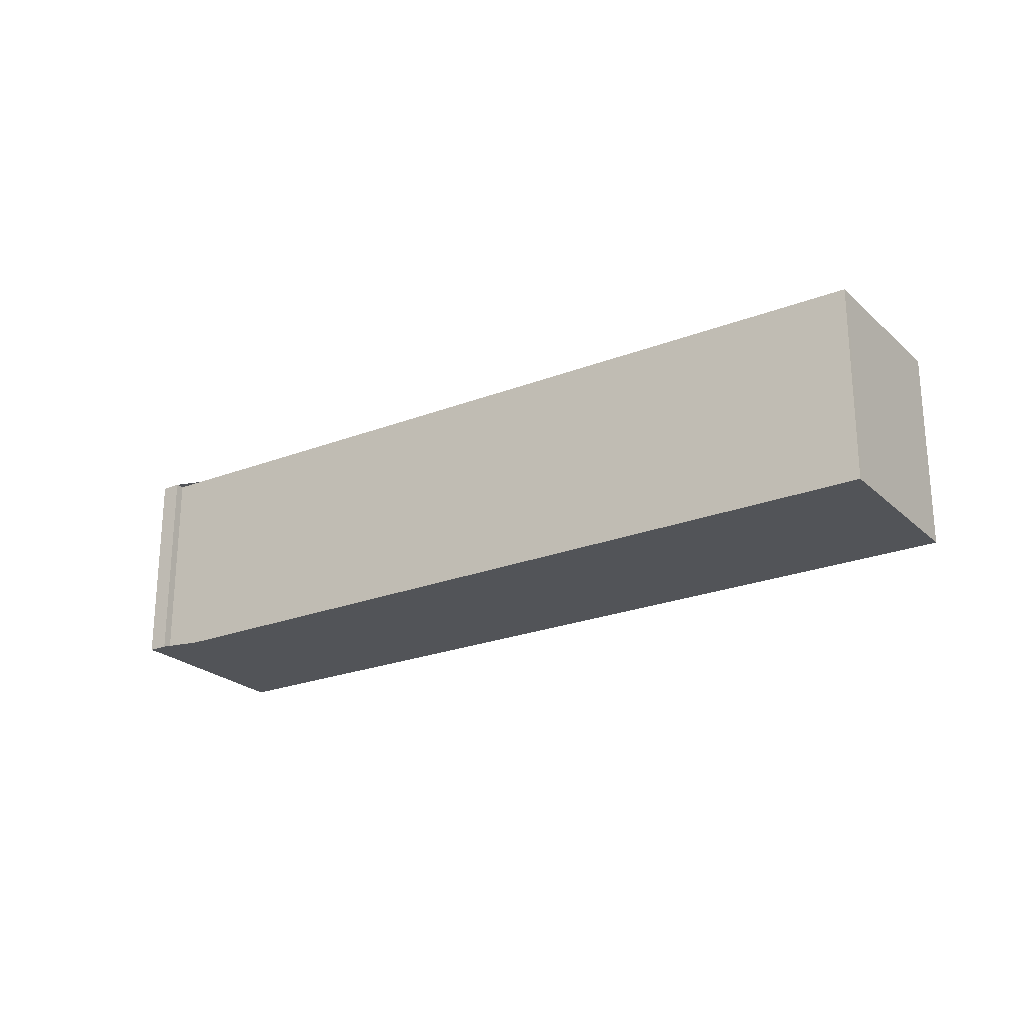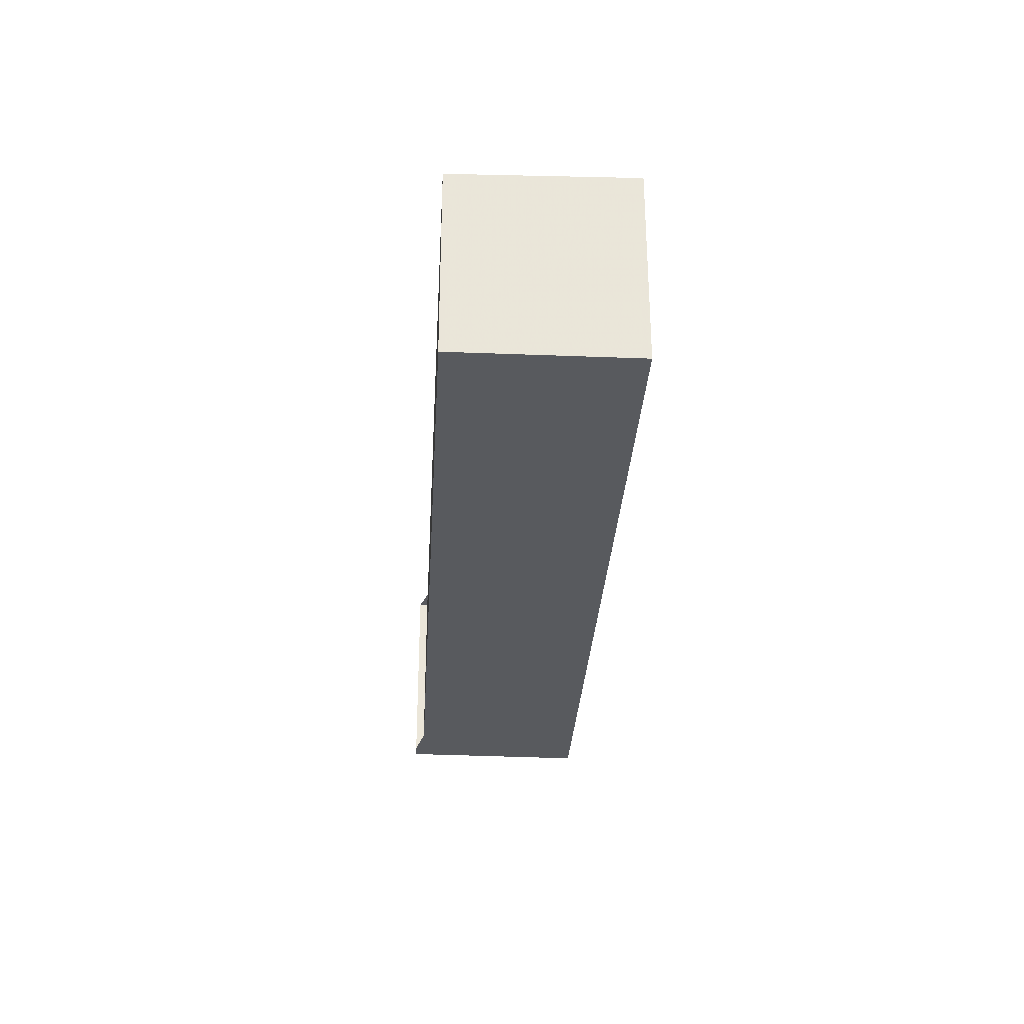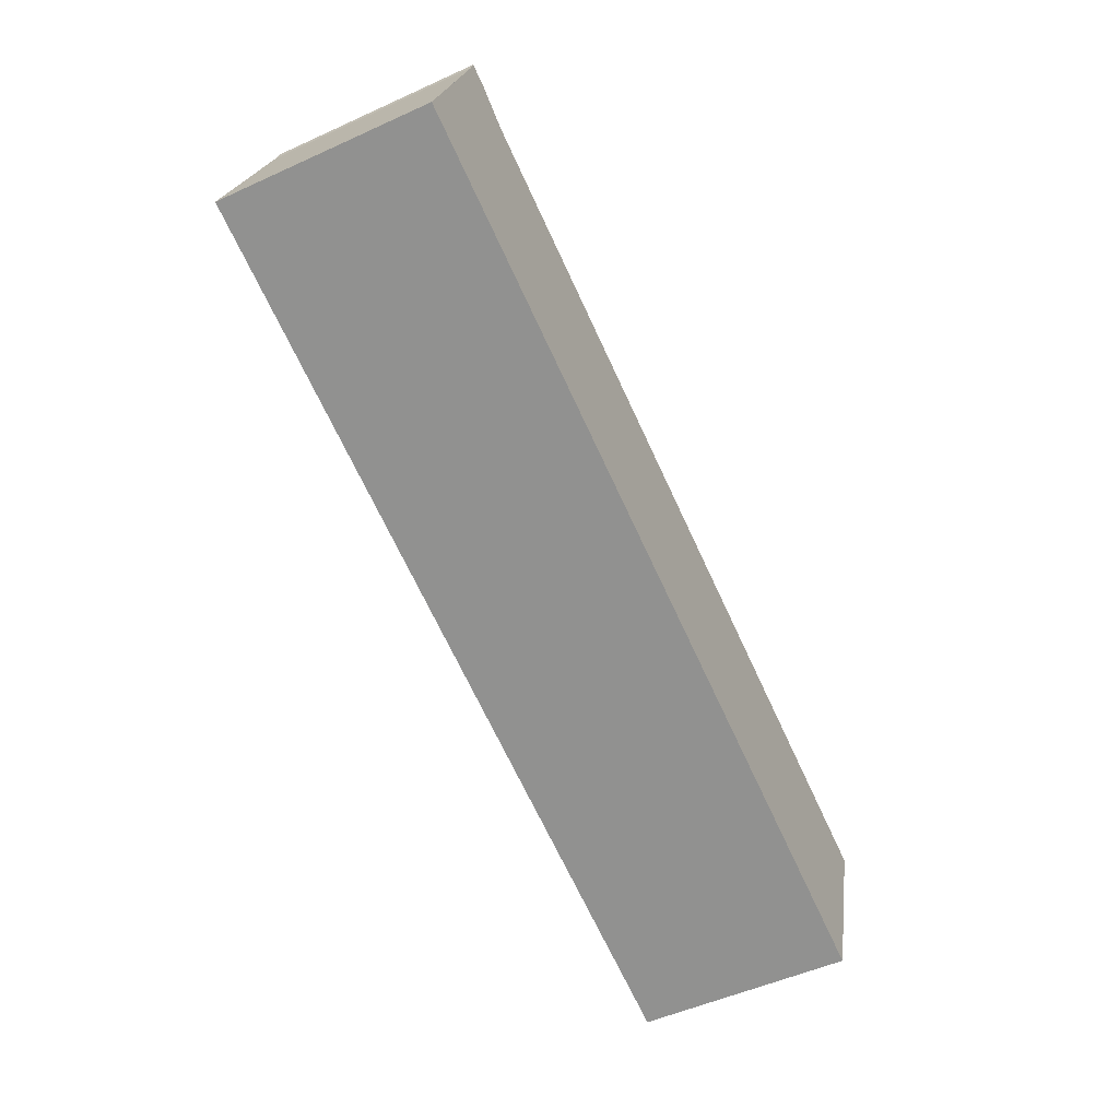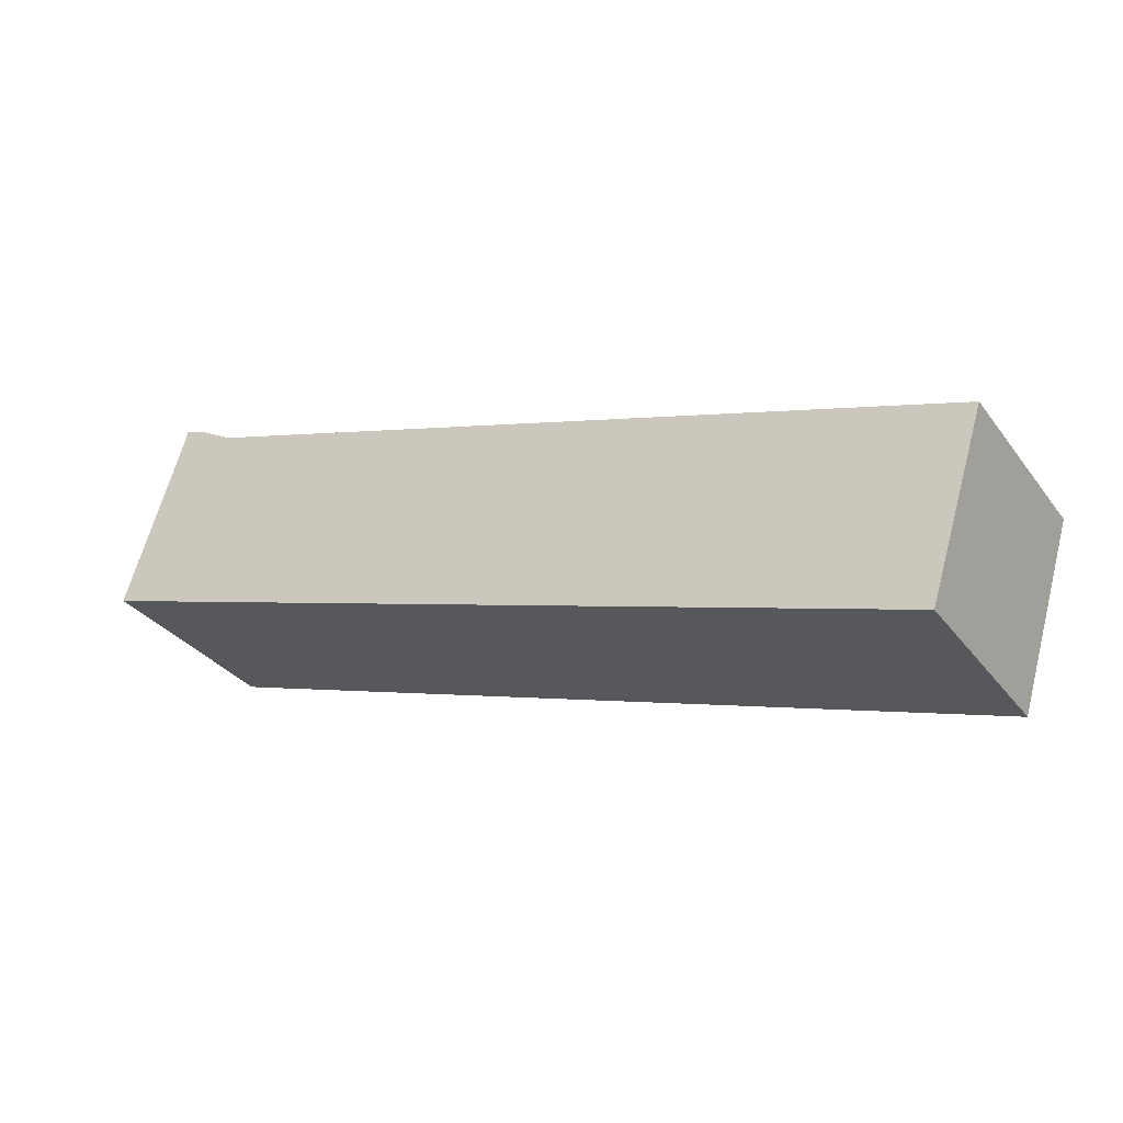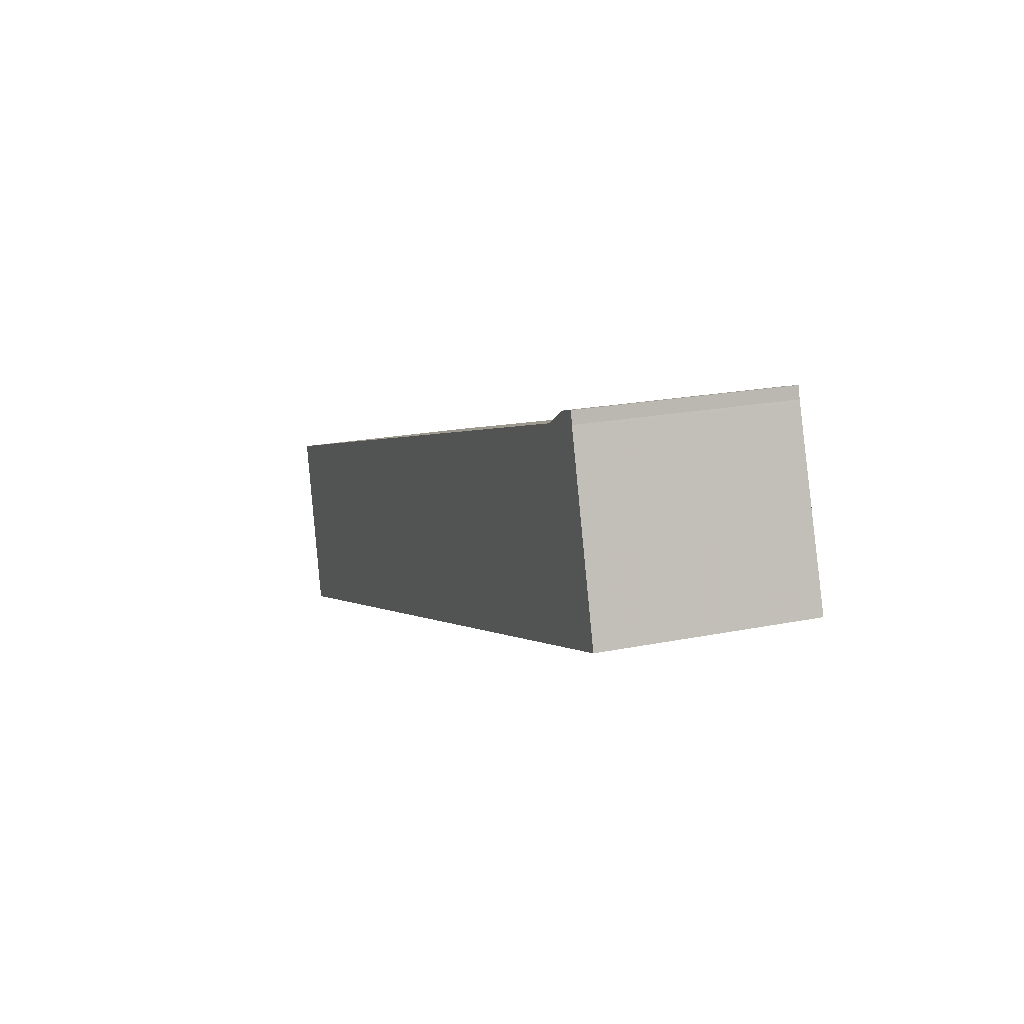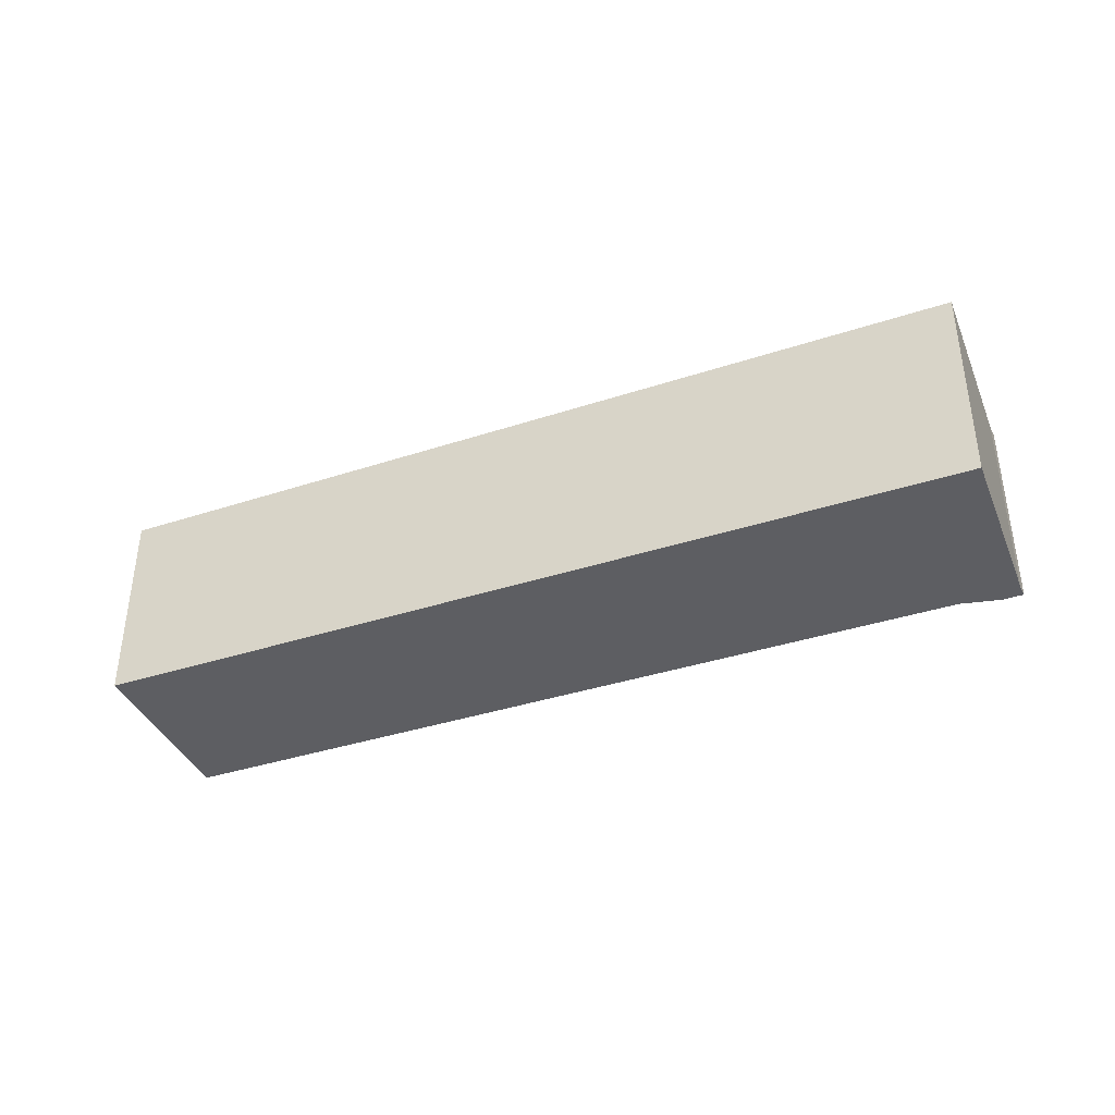
<metadata>
{"format":"obj","ext":"obj","renderer":"f3d","projection":"perspective","resolution":1024,"background":"white","views":[{"elev":-23.3,"azim":-128.7,"up":"+Z"},{"elev":-30.6,"azim":-75.7,"up":"+Z"},{"elev":-51.5,"azim":116.3,"up":"+Y"},{"elev":-32.0,"azim":-149.3,"up":"+Y"},{"elev":19.3,"azim":68.8,"up":"+Y"},{"elev":-39.0,"azim":39.5,"up":"+Z"}]}
</metadata>
<code>
v -1221 -1207 2.263
v -1230 -1210 2.202
v -1231 -1208 2.16
v -1222 -1205 2.22
v -1222 -1205 2.218
v -1222 -1205 2.219
v -1222 -1205 2.222
v -1222 -1205 2.217
v -1222 -1207 2.259
v -1221 -1207 2.263
v -1222 -1207 2.259
v -1226 -1208 2.229
v -1221 -1207 2.262
v -1221 -1207 2.262
v -1222 -1205 2.218
v -1222 -1205 2.221
v -1222 -1205 2.218
v -1222 -1205 2.222
v -1231 -1208 2.161
v -1221 -1207 2.262
v -1221 -1207 2.263
v -1221 -1207 0
v -1221 -1207 0
v -1231 -1208 2.161
v -1230 -1210 2.202
v -1230 -1210 0
v -1231 -1208 0
v -1222 -1205 2.217
v -1231 -1208 2.16
v -1231 -1208 0
v -1222 -1205 0
v -1222 -1205 2.218
v -1222 -1205 2.22
v -1222 -1205 -4.441e-16
v -1222 -1205 4.441e-16
v -1222 -1205 2.218
v -1222 -1205 2.218
v -1222 -1205 4.441e-16
v -1222 -1205 0
v -1222 -1205 2.222
v -1222 -1205 2.219
v -1222 -1205 0
v -1222 -1205 -4.441e-16
v -1222 -1205 2.222
v -1222 -1205 2.222
v -1222 -1205 -4.441e-16
v -1222 -1205 0
v -1222 -1205 2.22
v -1222 -1205 2.217
v -1222 -1205 0
v -1222 -1205 -4.441e-16
v -1226 -1208 2.229
v -1222 -1207 2.259
v -1222 -1207 0
v -1226 -1208 -4.441e-16
v -1221 -1207 2.263
v -1221 -1207 2.263
v -1221 -1207 -4.441e-16
v -1221 -1207 0
v -1230 -1210 2.202
v -1226 -1208 2.229
v -1226 -1208 -4.441e-16
v -1230 -1210 0
v -1222 -1207 2.259
v -1221 -1207 2.262
v -1221 -1207 0
v -1222 -1207 0
v -1222 -1205 2.219
v -1222 -1205 2.218
v -1222 -1205 0
v -1222 -1205 0
v -1221 -1207 2.263
v -1222 -1205 2.222
v -1222 -1205 0
v -1221 -1207 -4.441e-16
v -1231 -1208 2.16
v -1231 -1208 2.161
v -1231 -1208 0
v -1231 -1208 0
v -1221 -1207 0
v -1230 -1210 0
v -1231 -1208 0
v -1222 -1205 0
v -1222 -1205 0
v -1222 -1205 0
v -1222 -1205 0
f 19 3 8 17
f 16 15 6 7 18
f 14 10 1 13
f 11 9 12
f 13 9 11 14
f 17 8 4 5 15 16
f 16 14 11 17
f 18 10 14 16
f 17 11 12 2 19
f 21 22 23 20
f 25 26 27 24
f 29 30 31 28
f 33 34 35 32
f 37 38 39 36
f 41 42 43 40
f 45 46 47 44
f 49 50 51 48
f 53 54 55 52
f 57 58 59 56
f 61 62 63 60
f 65 66 67 64
f 69 70 71 68
f 73 74 75 72
f 77 78 79 76
f 81 82 83 84 85 86 80

</code>
